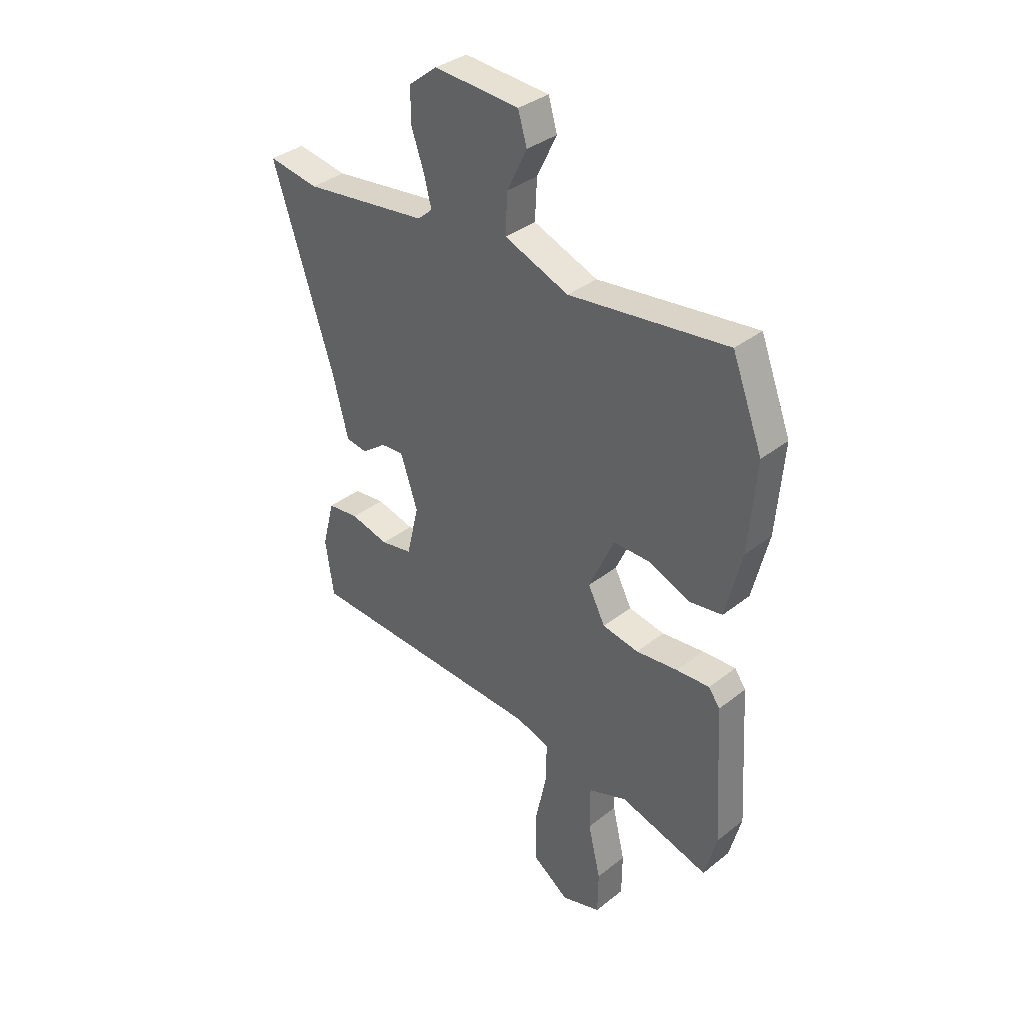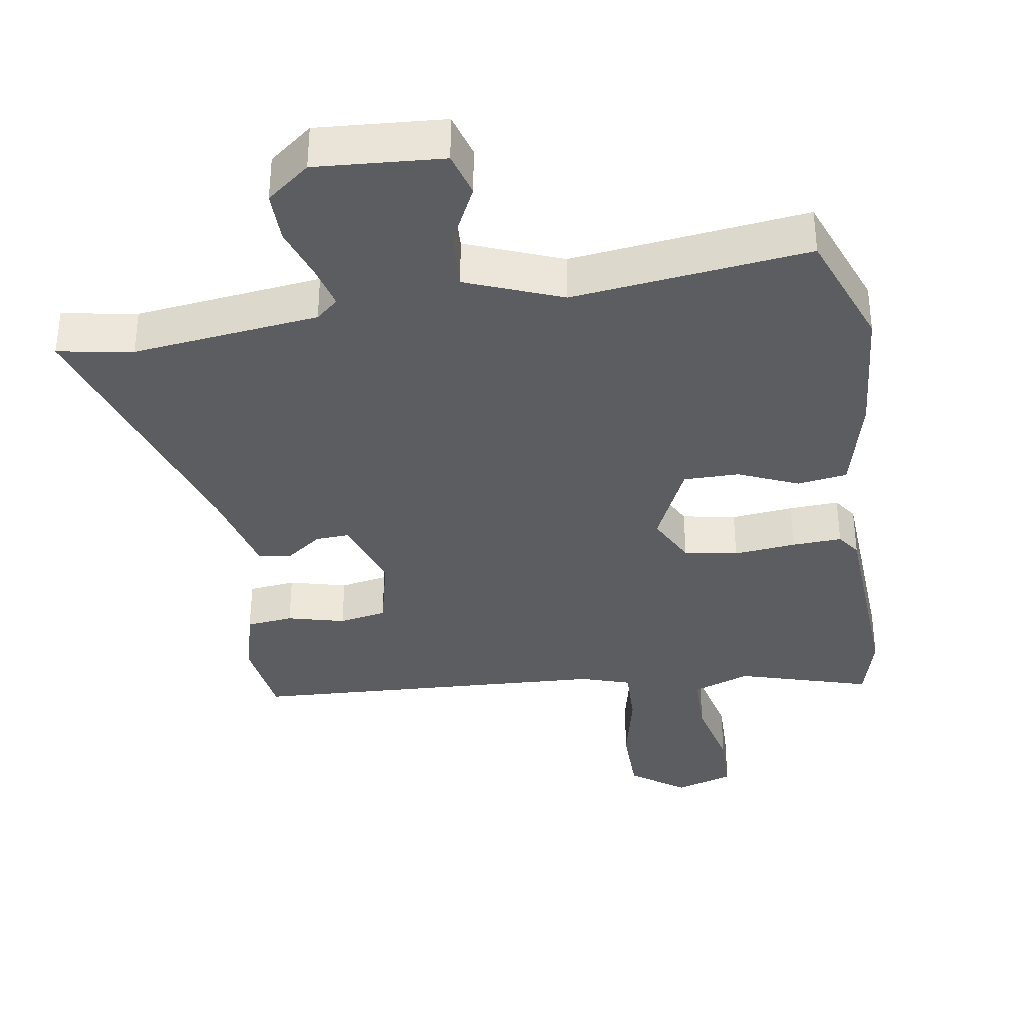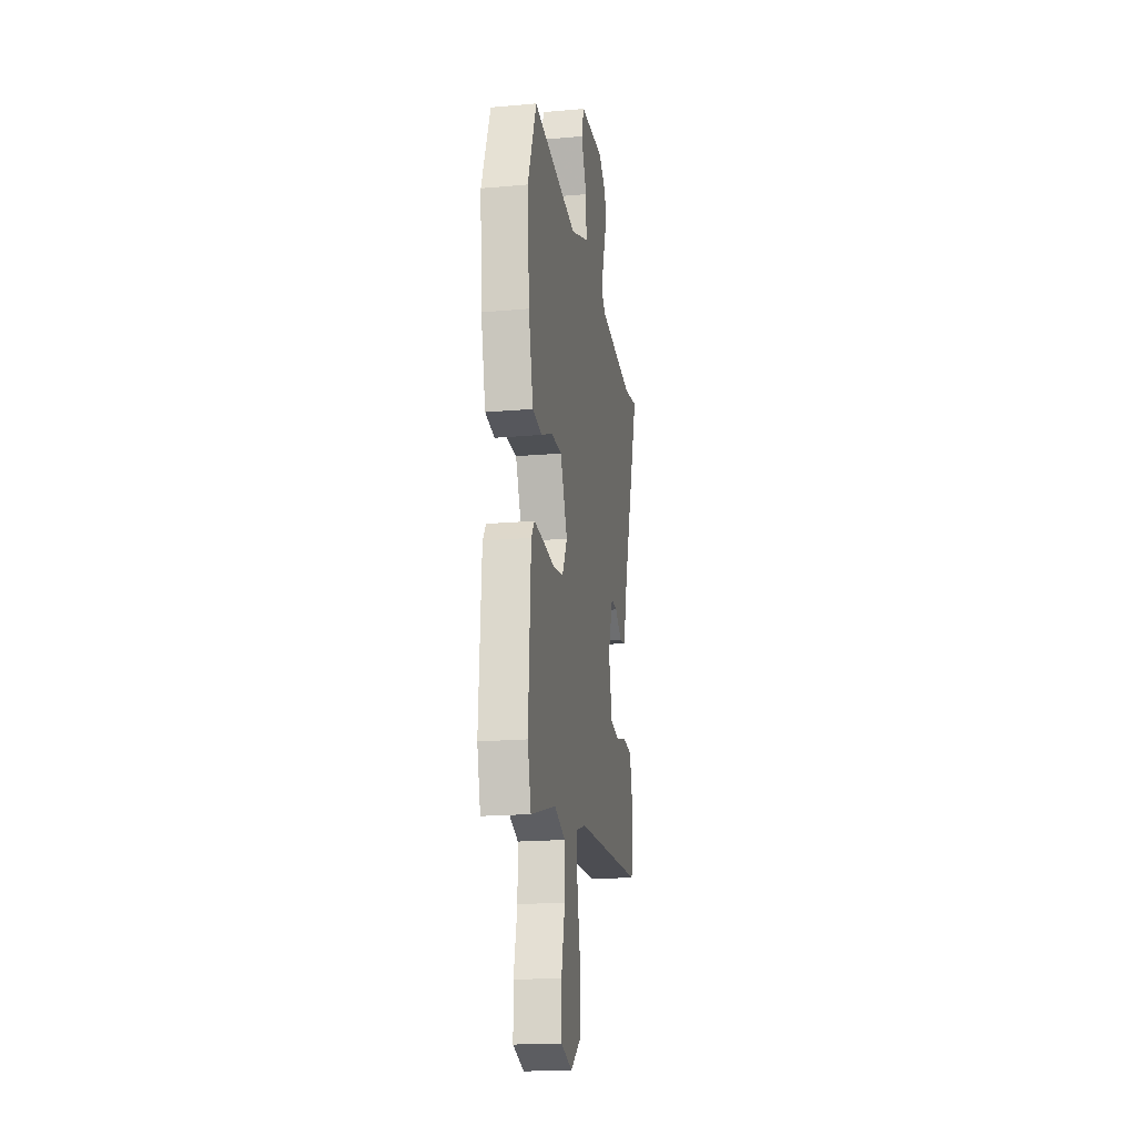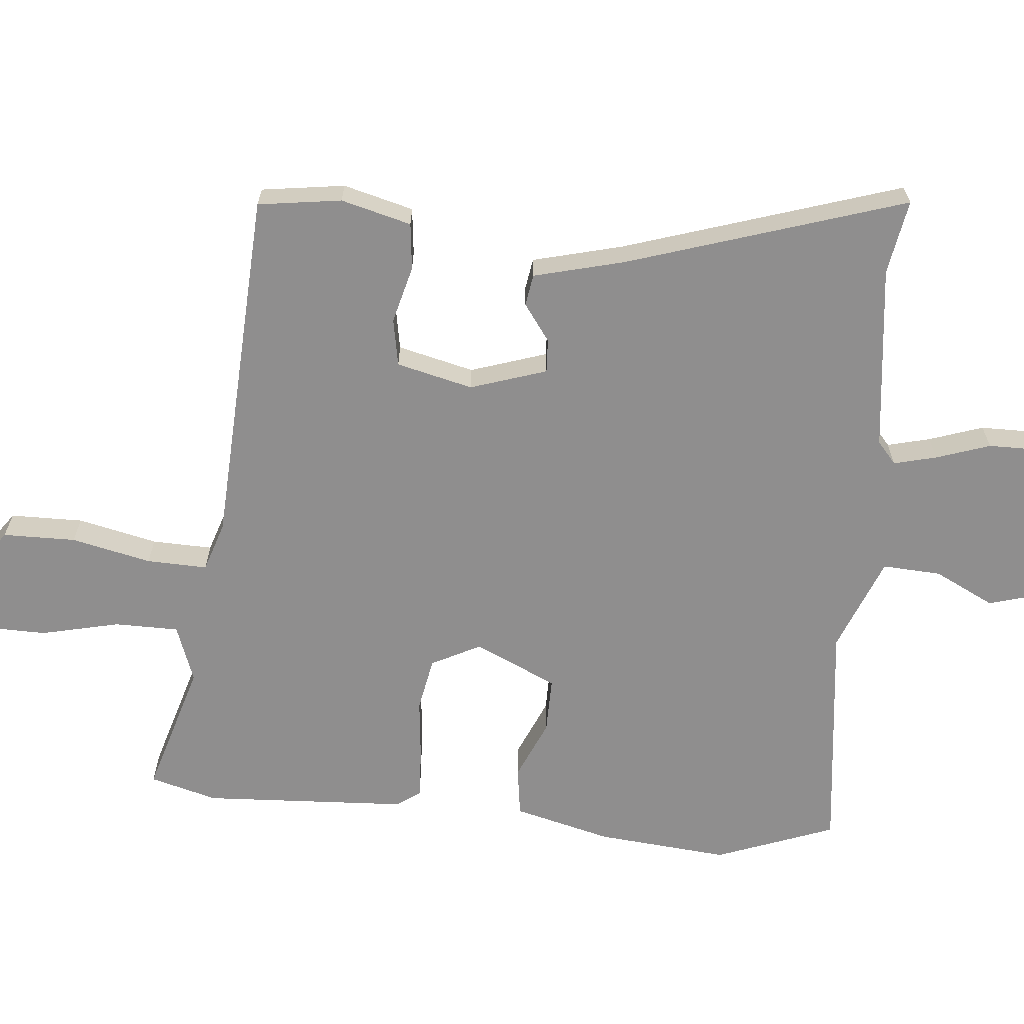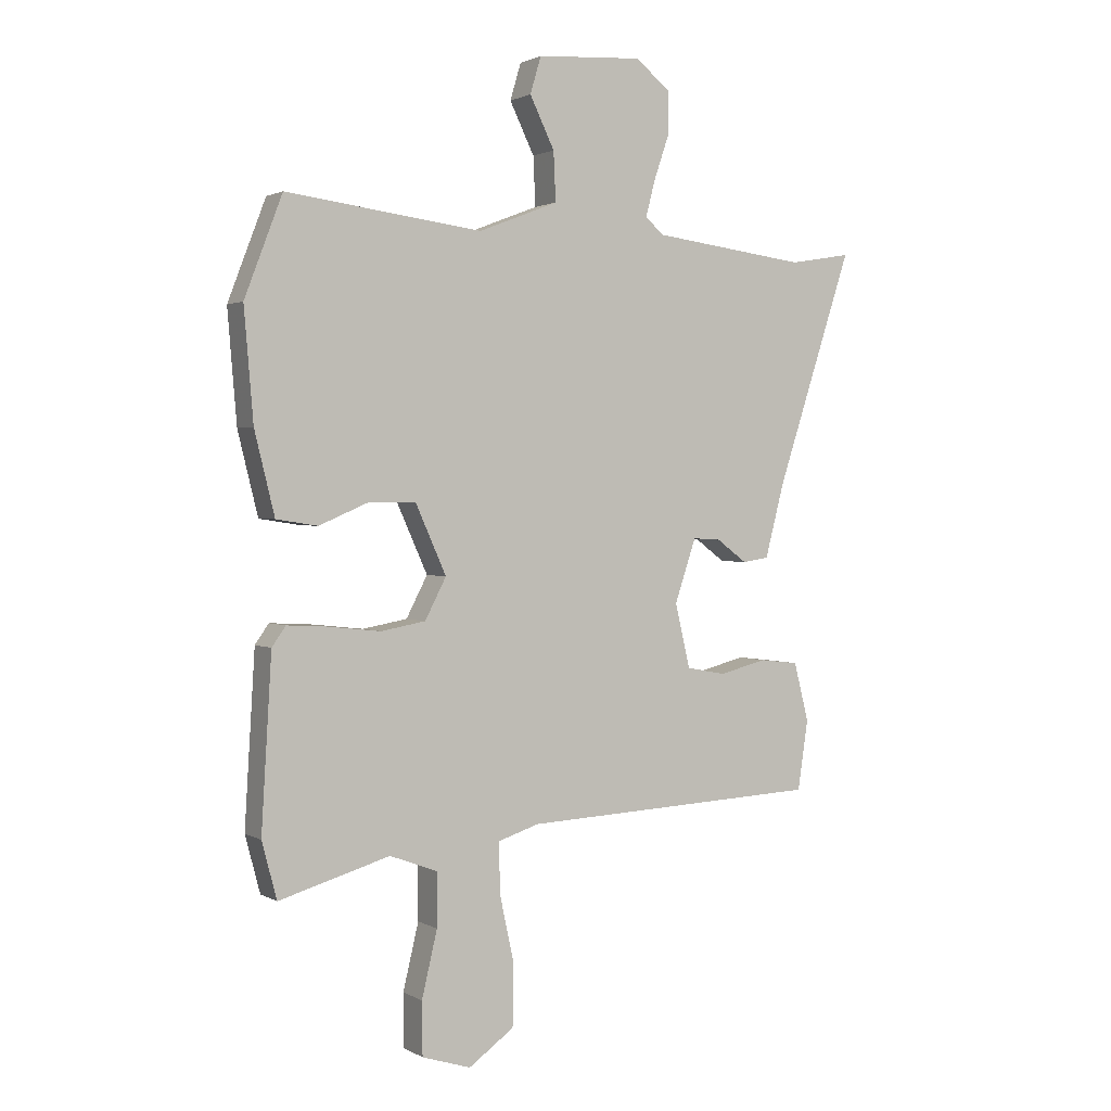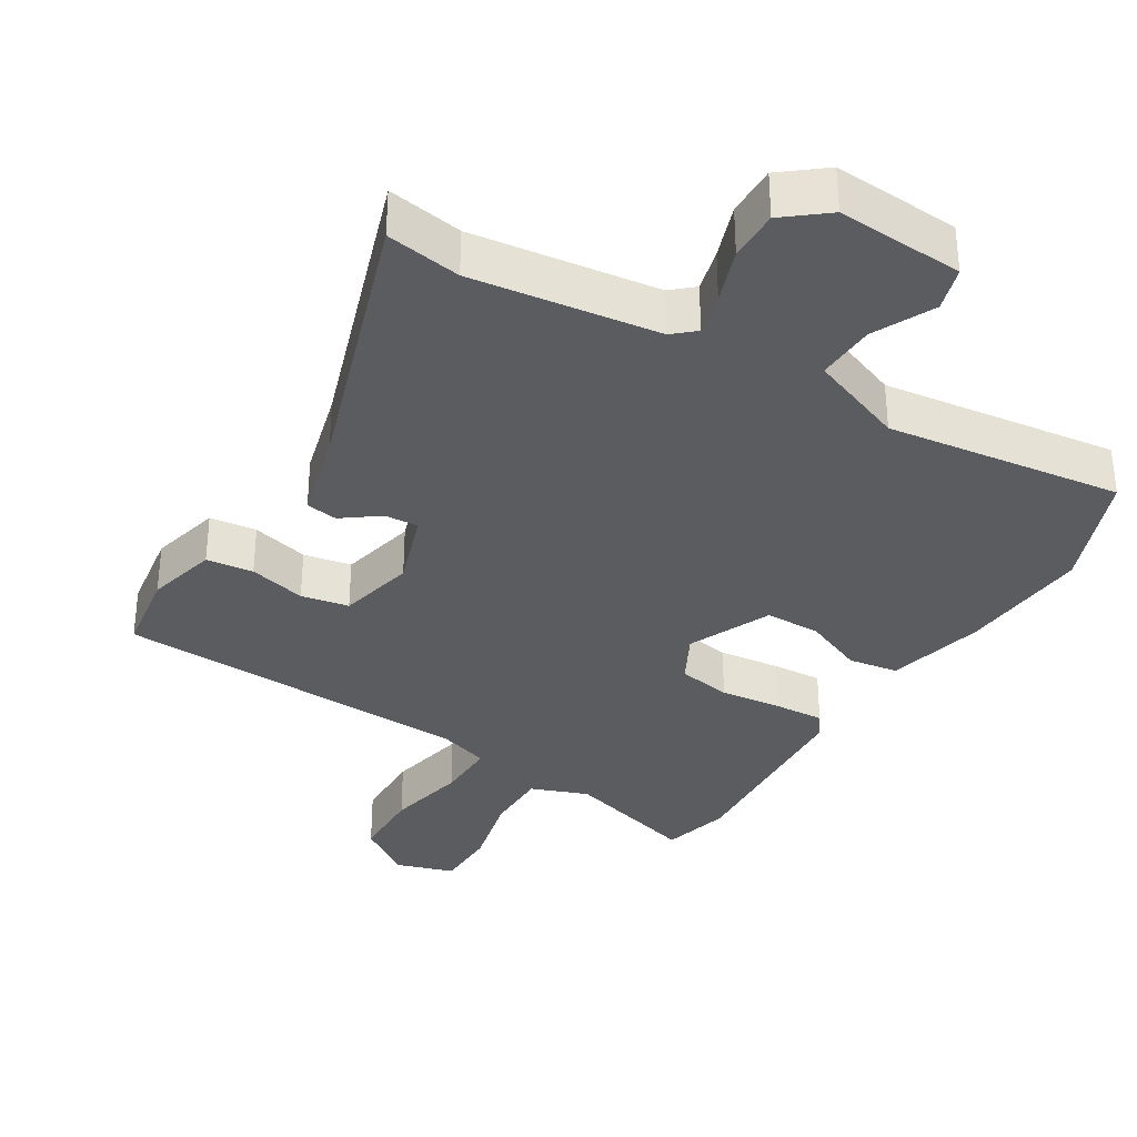
<metadata>
{"format":"obj","ext":"obj","renderer":"f3d","projection":"perspective","resolution":1024,"background":"white","views":[{"elev":35.5,"azim":43.9,"up":"+Z"},{"elev":-36.0,"azim":8.8,"up":"+Y"},{"elev":-19.0,"azim":99.5,"up":"+Z"},{"elev":-65.0,"azim":-95.7,"up":"+Y"},{"elev":1.7,"azim":151.0,"up":"+Z"},{"elev":-34.3,"azim":-31.2,"up":"+Y"}]}
</metadata>
<code>
v -0.59 0.07 0.515
v -0.481 0.07 0.497
v -0.211 0.07 0.531
v -0.179 0.07 0.559
v -0.195 0.07 0.621
v -0.222 0.07 0.699
v -0.223 0.07 0.773
v -0.161 0.07 0.822
v 0.023 0.07 0.81
v 0.042 0.07 0.746
v -0.001 0.07 0.658
v -0.005 0.07 0.573
v 0.134 0.07 0.519
v 0.476 0.07 0.562
v 0.542 0.07 0.39
v 0.526 0.07 0.198
v 0.491 0.07 0.056
v 0.419 0.07 0.045
v 0.332 0.07 0.082
v 0.251 0.07 0.082
v 0.197 0.07 -0.038
v 0.234 0.07 -0.109
v 0.312 0.07 -0.123
v 0.402 0.07 -0.113
v 0.474 0.07 -0.109
v 0.498 0.07 -0.143
v 0.516 0.07 -0.44
v 0.49 0.07 -0.538
v 0.297 0.07 -0.482
v 0.214 0.07 -0.513
v 0.214 0.07 -0.606
v 0.241 0.07 -0.72
v 0.24 0.07 -0.812
v 0.155 0.07 -0.839
v 0.076 0.07 -0.783
v 0.074 0.07 -0.677
v 0.099 0.07 -0.561
v 0.101 0.07 -0.473
v 0.029 0.07 -0.45
v -0.493 0.07 -0.426
v -0.511 0.07 -0.305
v -0.485 0.07 -0.203
v -0.417 0.07 -0.195
v -0.334 0.07 -0.216
v -0.265 0.07 -0.203
v -0.239 0.07 -0.092
v -0.276 0.07 0.018
v -0.325 0.07 0.015
v -0.378 0.07 -0.024
v -0.424 0.07 -0.017
v -0.458 0.07 0.113
v -0.59 0 0.515
v -0.481 0 0.497
v -0.211 0 0.531
v -0.179 0 0.559
v -0.195 0 0.621
v -0.222 0 0.699
v -0.223 0 0.773
v -0.161 0 0.822
v 0.023 0 0.81
v 0.042 0 0.746
v -0.001 0 0.658
v -0.005 0 0.573
v 0.134 0 0.519
v 0.476 0 0.562
v 0.542 0 0.39
v 0.526 0 0.198
v 0.491 0 0.056
v 0.419 0 0.045
v 0.332 0 0.082
v 0.251 0 0.082
v 0.197 0 -0.038
v 0.234 0 -0.109
v 0.312 0 -0.123
v 0.402 0 -0.113
v 0.474 0 -0.109
v 0.498 0 -0.143
v 0.516 0 -0.44
v 0.49 0 -0.538
v 0.297 0 -0.482
v 0.214 0 -0.513
v 0.214 0 -0.606
v 0.241 0 -0.72
v 0.24 0 -0.812
v 0.155 0 -0.839
v 0.076 0 -0.783
v 0.074 0 -0.677
v 0.099 0 -0.561
v 0.101 0 -0.473
v 0.029 0 -0.45
v -0.493 0 -0.426
v -0.511 0 -0.305
v -0.485 0 -0.203
v -0.417 0 -0.195
v -0.334 0 -0.216
v -0.265 0 -0.203
v -0.239 0 -0.092
v -0.276 0 0.018
v -0.325 0 0.015
v -0.378 0 -0.024
v -0.424 0 -0.017
v -0.458 0 0.113
f 48 49 50 51
f 51 1 2
f 48 51 2
f 47 48 2
f 42 43 44
f 41 42 44
f 40 41 44
f 39 40 44
f 38 39 44 45
f 35 36 37
f 34 35 37
f 33 34 37
f 32 33 37
f 31 32 37
f 30 31 37 38
f 38 45 46
f 30 38 46
f 29 30 46
f 27 28 29
f 26 27 29
f 25 26 29
f 24 25 29
f 23 24 29
f 17 18 19
f 16 17 19
f 15 16 19
f 14 15 19
f 13 14 19
f 12 13 19 20
f 9 10 11
f 8 9 11
f 7 8 11
f 6 7 11
f 5 6 11
f 4 5 11 12
f 12 20 21
f 4 12 21
f 3 4 21
f 29 46 47
f 3 21 22
f 2 3 22
f 47 2 22
f 29 47 22
f 22 23 29
f 102 101 100 99
f 53 52 102
f 53 102 99
f 53 99 98
f 95 94 93
f 95 93 92
f 95 92 91
f 95 91 90
f 96 95 90 89
f 88 87 86
f 88 86 85
f 88 85 84
f 88 84 83
f 88 83 82
f 89 88 82 81
f 97 96 89
f 97 89 81
f 97 81 80
f 80 79 78
f 80 78 77
f 80 77 76
f 80 76 75
f 80 75 74
f 70 69 68
f 70 68 67
f 70 67 66
f 70 66 65
f 70 65 64
f 71 70 64 63
f 62 61 60
f 62 60 59
f 62 59 58
f 62 58 57
f 62 57 56
f 63 62 56 55
f 72 71 63
f 72 63 55
f 72 55 54
f 98 97 80
f 73 72 54
f 73 54 53
f 73 53 98
f 73 98 80
f 80 74 73
f 1 52 53 2
f 2 53 54 3
f 3 54 55 4
f 4 55 56 5
f 5 56 57 6
f 6 57 58 7
f 7 58 59 8
f 8 59 60 9
f 9 60 61 10
f 10 61 62 11
f 11 62 63 12
f 12 63 64 13
f 13 64 65 14
f 14 65 66 15
f 15 66 67 16
f 16 67 68 17
f 17 68 69 18
f 18 69 70 19
f 19 70 71 20
f 20 71 72 21
f 21 72 73 22
f 22 73 74 23
f 23 74 75 24
f 24 75 76 25
f 25 76 77 26
f 26 77 78 27
f 27 78 79 28
f 28 79 80 29
f 29 80 81 30
f 30 81 82 31
f 31 82 83 32
f 32 83 84 33
f 33 84 85 34
f 34 85 86 35
f 35 86 87 36
f 36 87 88 37
f 37 88 89 38
f 38 89 90 39
f 39 90 91 40
f 40 91 92 41
f 41 92 93 42
f 42 93 94 43
f 43 94 95 44
f 44 95 96 45
f 45 96 97 46
f 46 97 98 47
f 47 98 99 48
f 48 99 100 49
f 49 100 101 50
f 50 101 102 51
f 51 102 52 1

</code>
